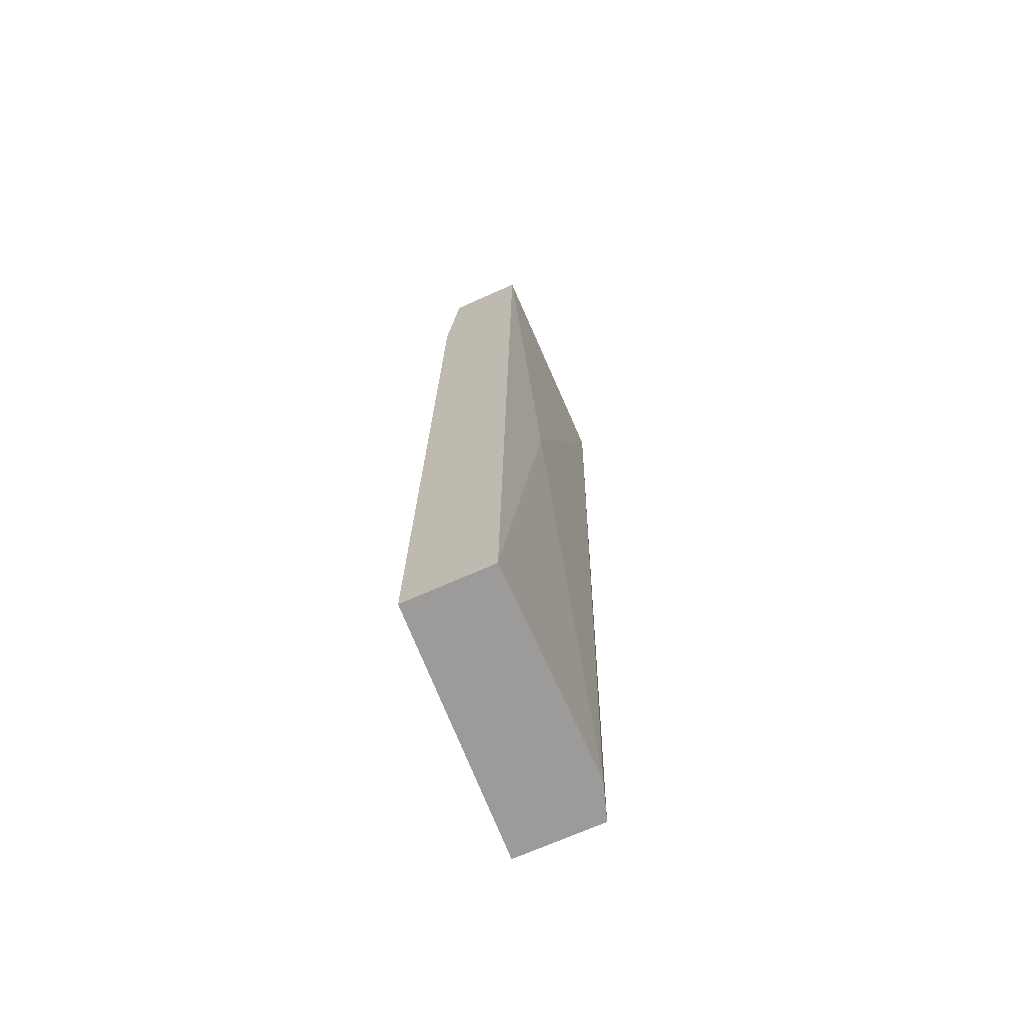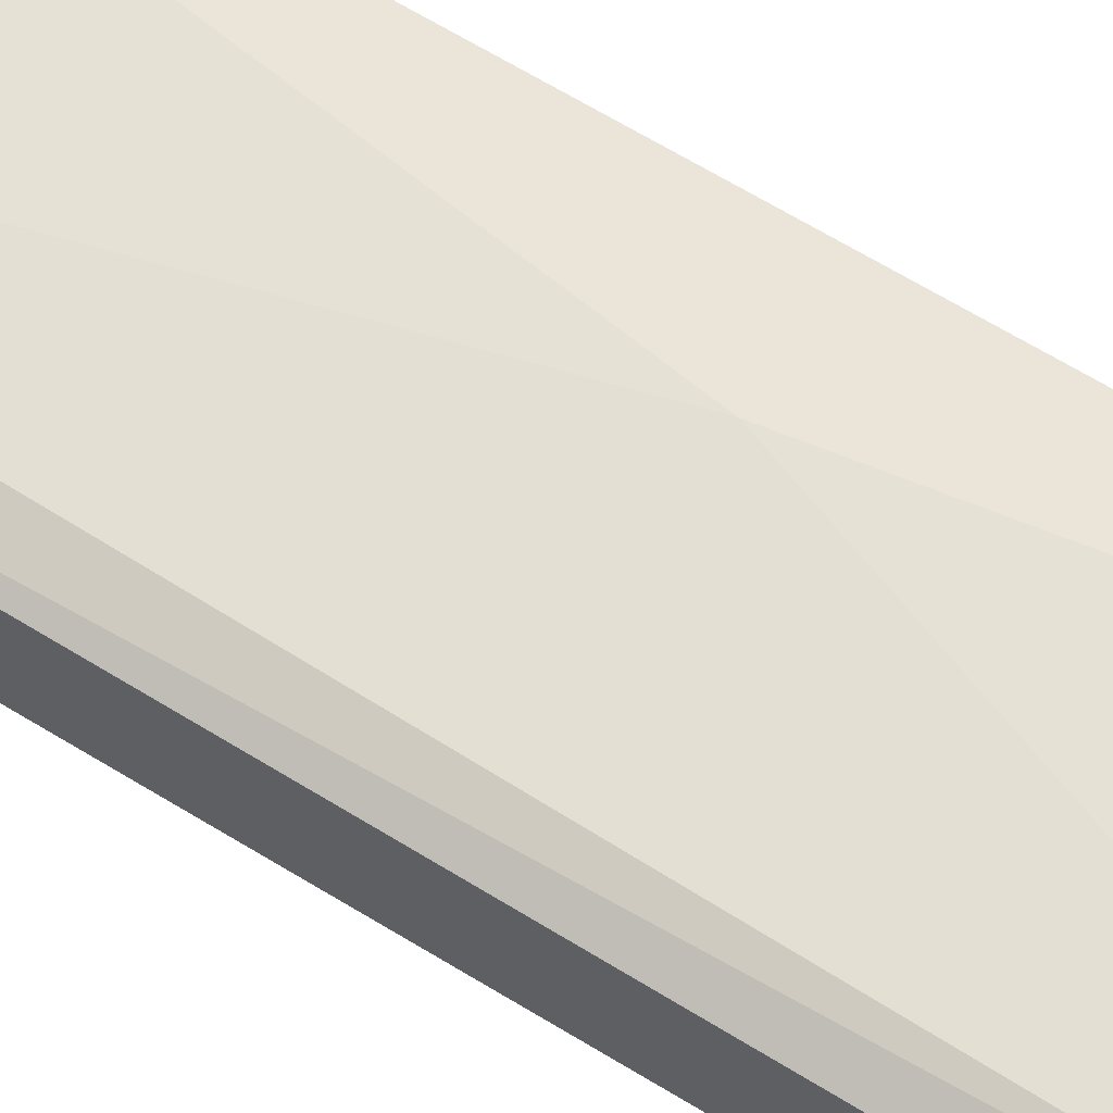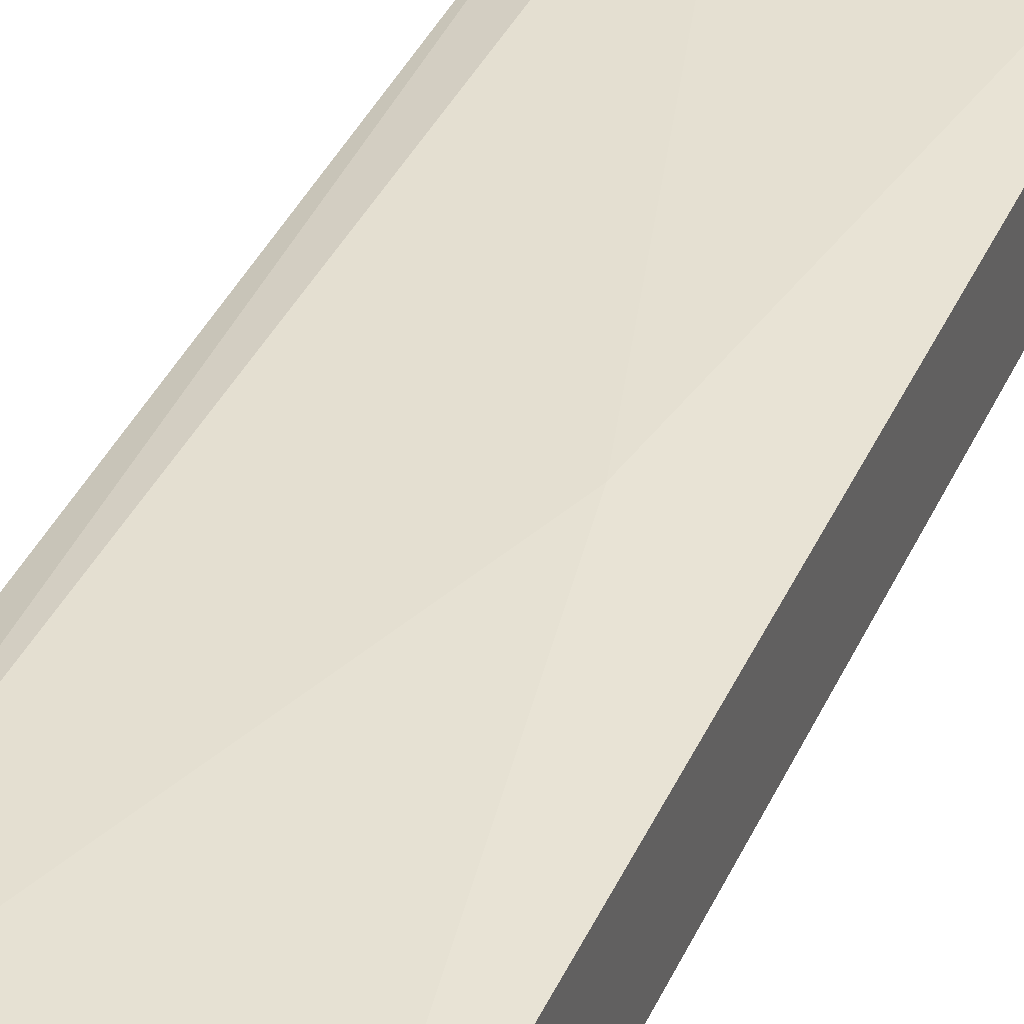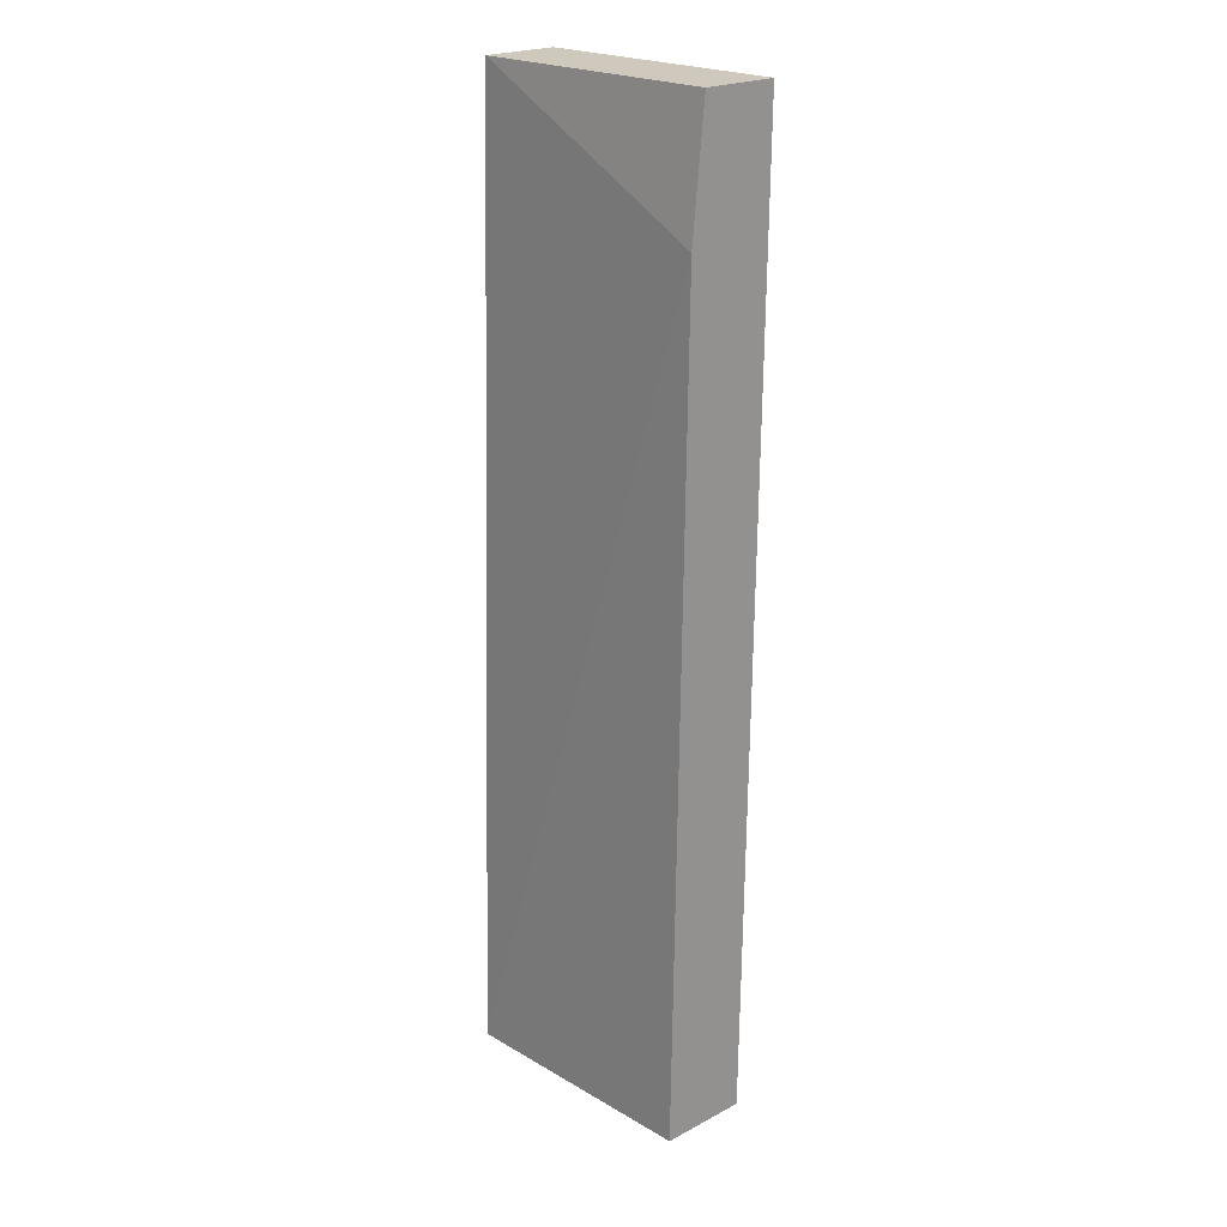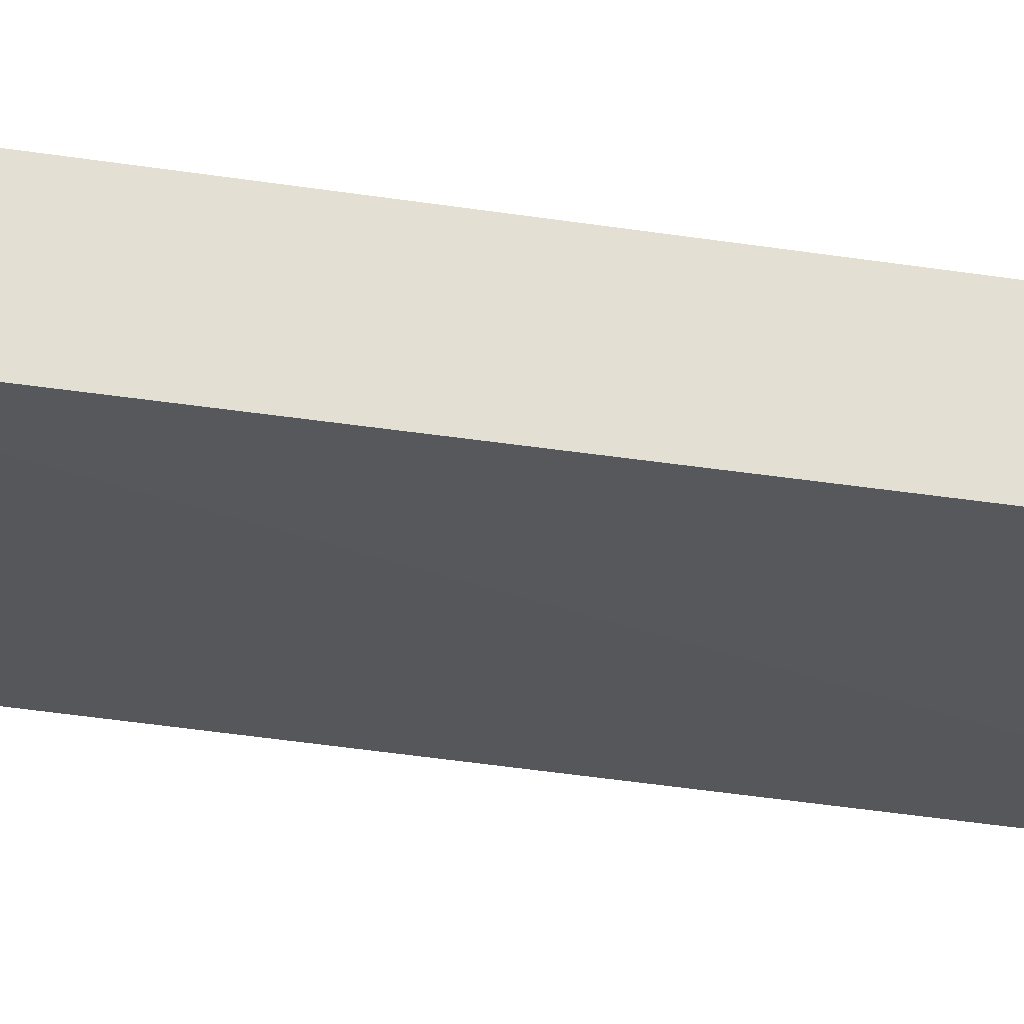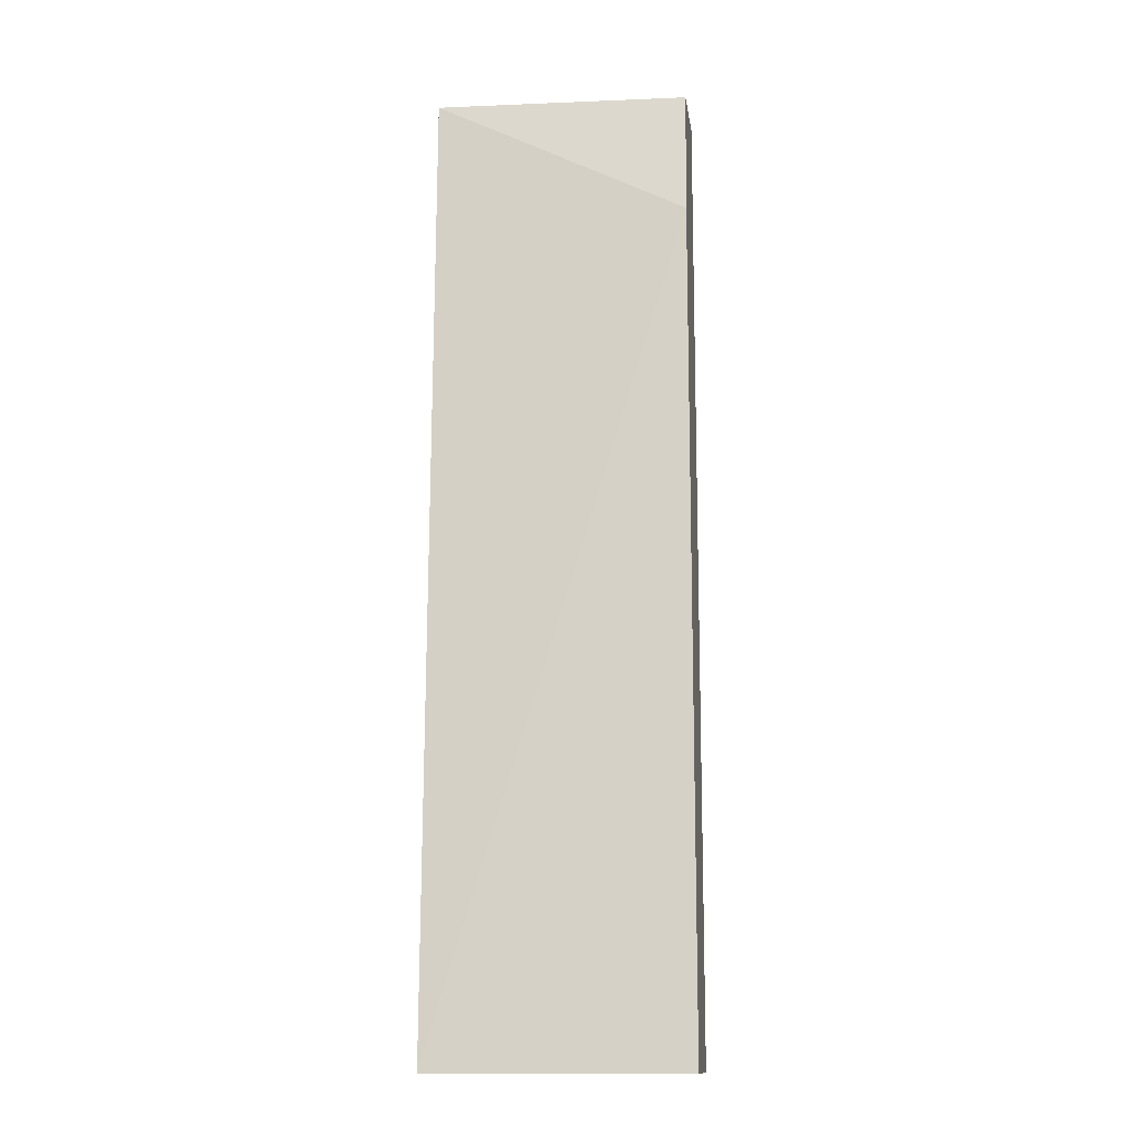
<metadata>
{"format":"obj","ext":"obj","renderer":"f3d","projection":"perspective","resolution":1024,"background":"white","views":[{"elev":-69.8,"azim":114.1,"up":"+Z"},{"elev":64.4,"azim":-57.7,"up":"+Y"},{"elev":38.9,"azim":22.2,"up":"+Y"},{"elev":22.3,"azim":47.8,"up":"+Z"},{"elev":-25.3,"azim":76.2,"up":"+Y"},{"elev":-13.8,"azim":8.1,"up":"+Z"}]}
</metadata>
<code>
v -0.0196 -0.03912 0.06148
v -0.0196 -0.03948 0.03399
v -0.0196 -0.04201 0.03399
v -0.01236 -0.03876 0.06148
v -0.01236 -0.04093 0.06148
v -0.0196 -0.04129 0.06148
v -0.01851 -0.03912 0.03399
v -0.01236 -0.04165 0.03399
v -0.01236 -0.03912 0.03399
v -0.01236 -0.04129 0.05786
v -0.01887 -0.03876 0.06076
v -0.01454 -0.03876 0.04882
f 9 7 12
f 4 9 12
f 7 11 12
f 7 2 11
f 1 4 11
f 2 1 11
f 3 1 2
f 7 3 2
f 3 8 10
f 8 5 10
f 5 6 10
f 8 7 9
f 4 8 9
f 3 6 1
f 6 4 1
f 3 7 8
f 4 5 8
f 5 4 6
f 11 4 12
f 6 3 10

</code>
